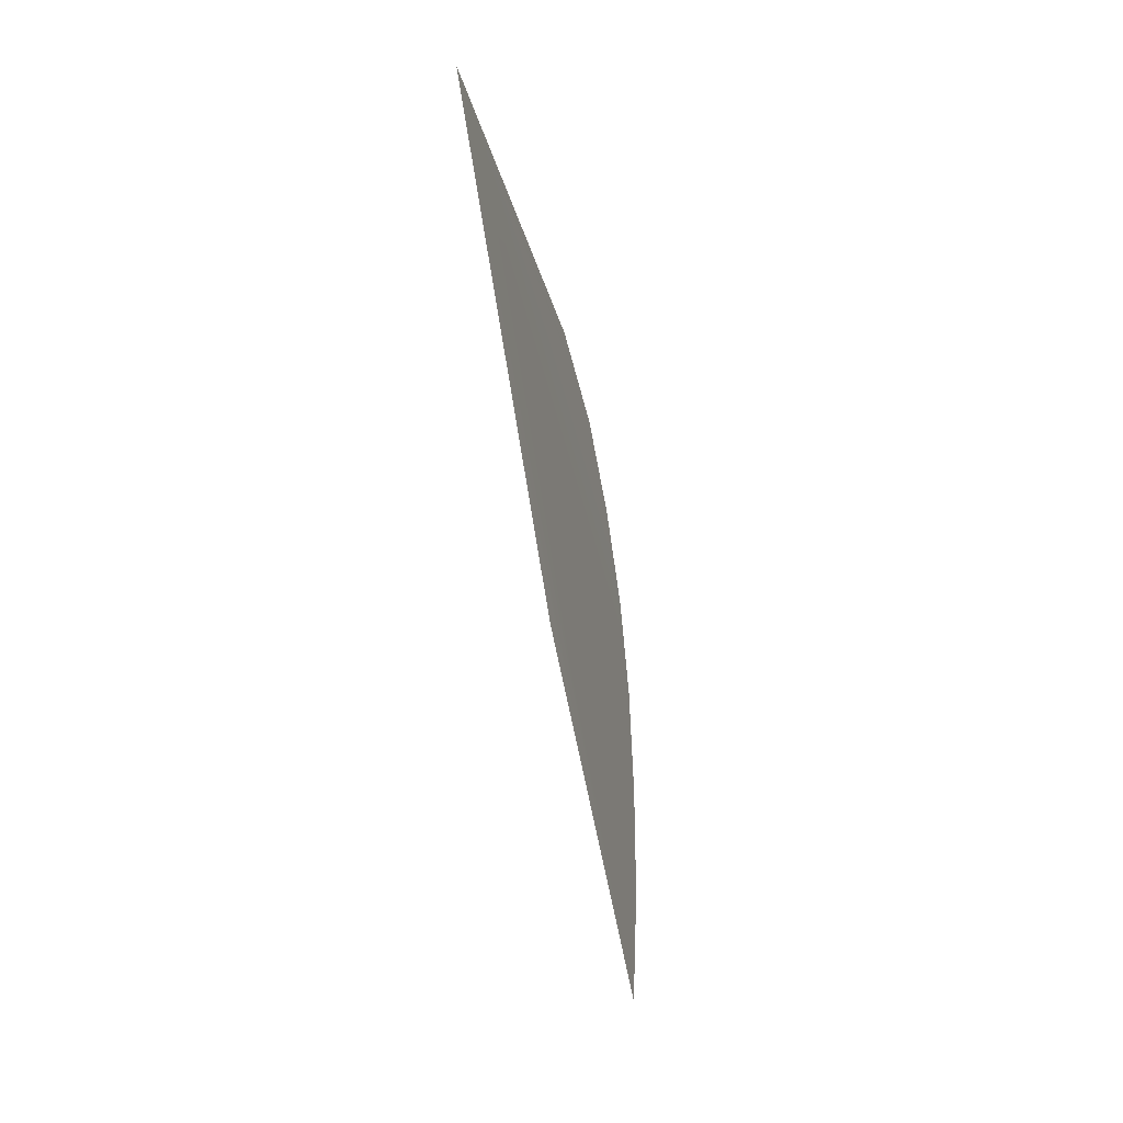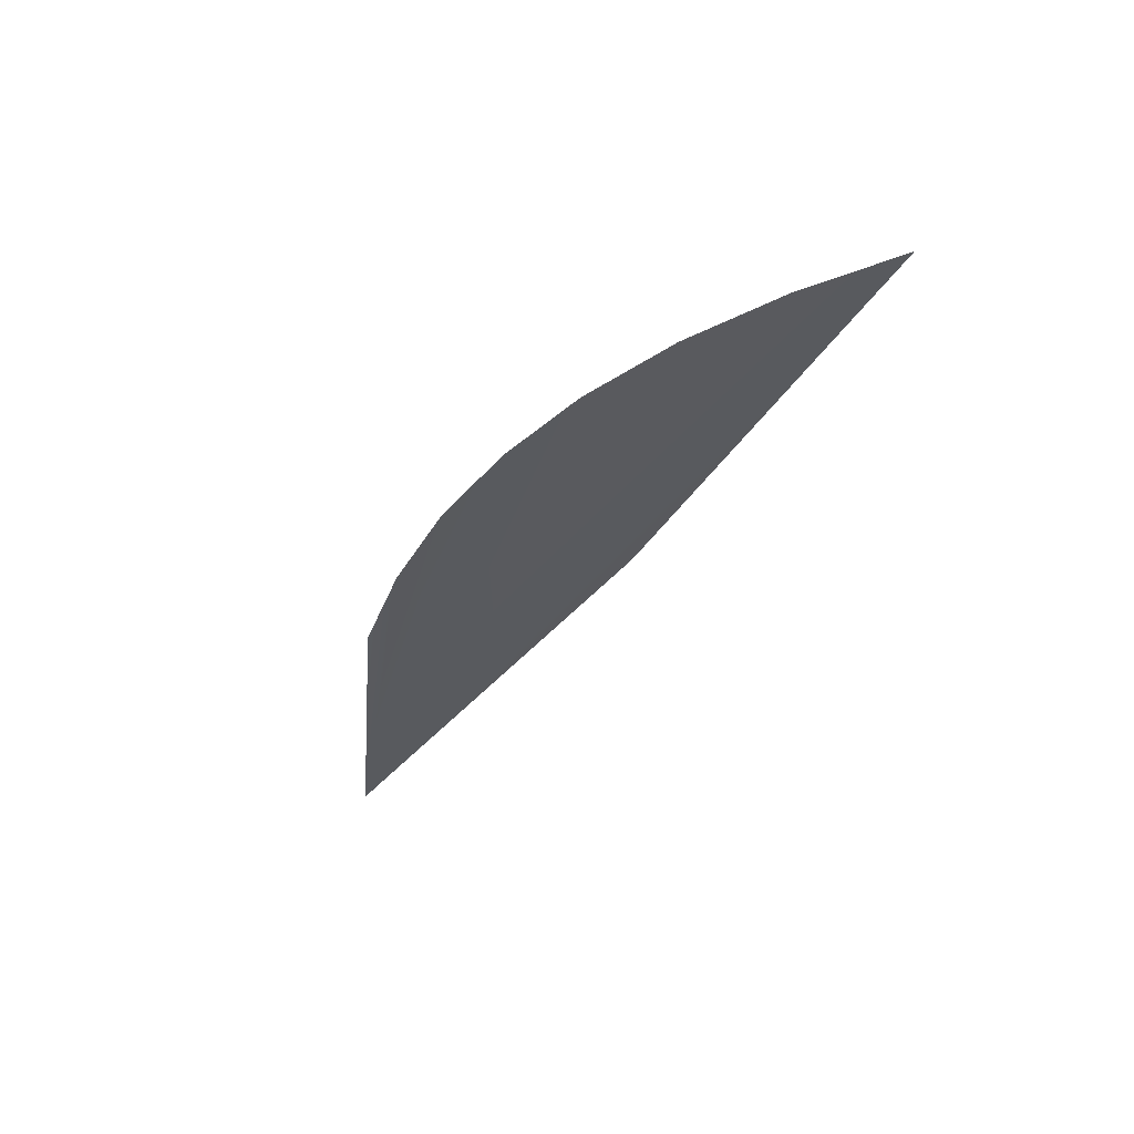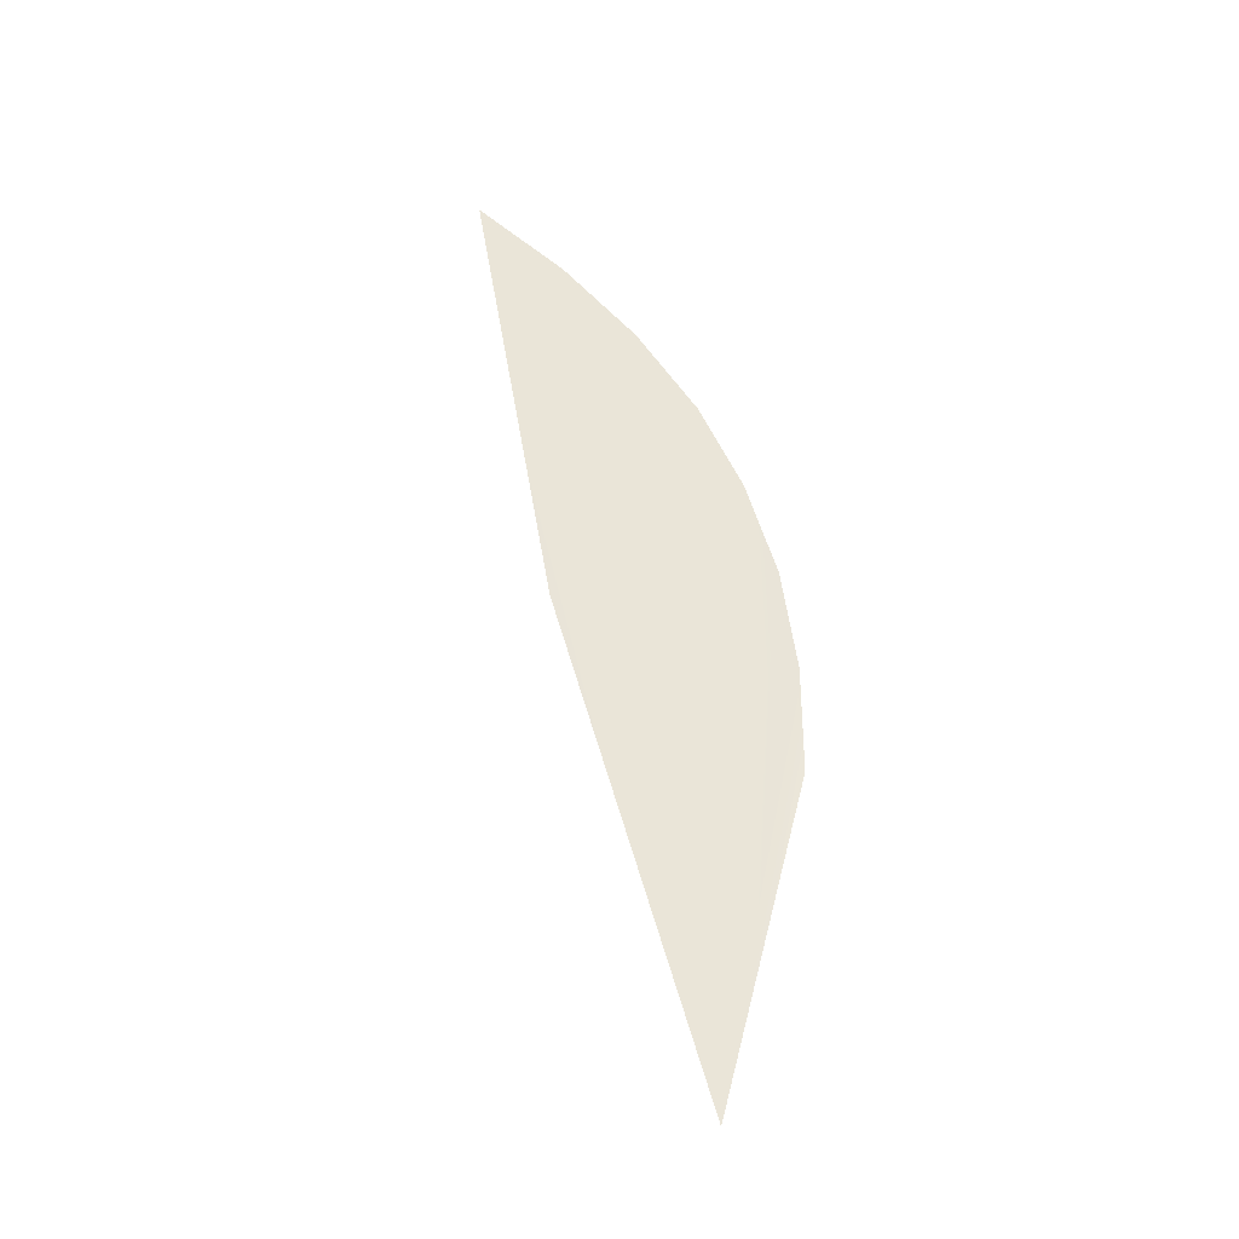
<metadata>
{"format":"obj","ext":"obj","renderer":"f3d","projection":"perspective","resolution":1024,"background":"white","views":[{"elev":-45.9,"azim":103.3,"up":"+Y"},{"elev":-37.4,"azim":-105.8,"up":"+Z"},{"elev":58.1,"azim":93.9,"up":"+Z"}]}
</metadata>
<code>
o #ID2266
v -0.1715 0.3641 0.5043
v -0.1708 0.364 0.5043
v -0.1717 0.3641 0.5043
v -0.1719 0.364 0.5043
v -0.1721 0.364 0.5043
v -0.1723 0.3639 0.5043
v -0.1724 0.3637 0.5043
v -0.1725 0.3636 0.5044
v -0.1727 0.3634 0.5044
v -0.1718 0.3636 0.5044
f 1 2 3
f 3 2 1
f 3 2 4
f 4 2 3
f 4 2 5
f 5 2 4
f 2 6 5
f 5 6 2
f 7 2 8
f 8 2 7
f 2 7 6
f 6 7 2
f 2 9 8
f 8 9 2
f 2 10 9
f 9 10 2

</code>
